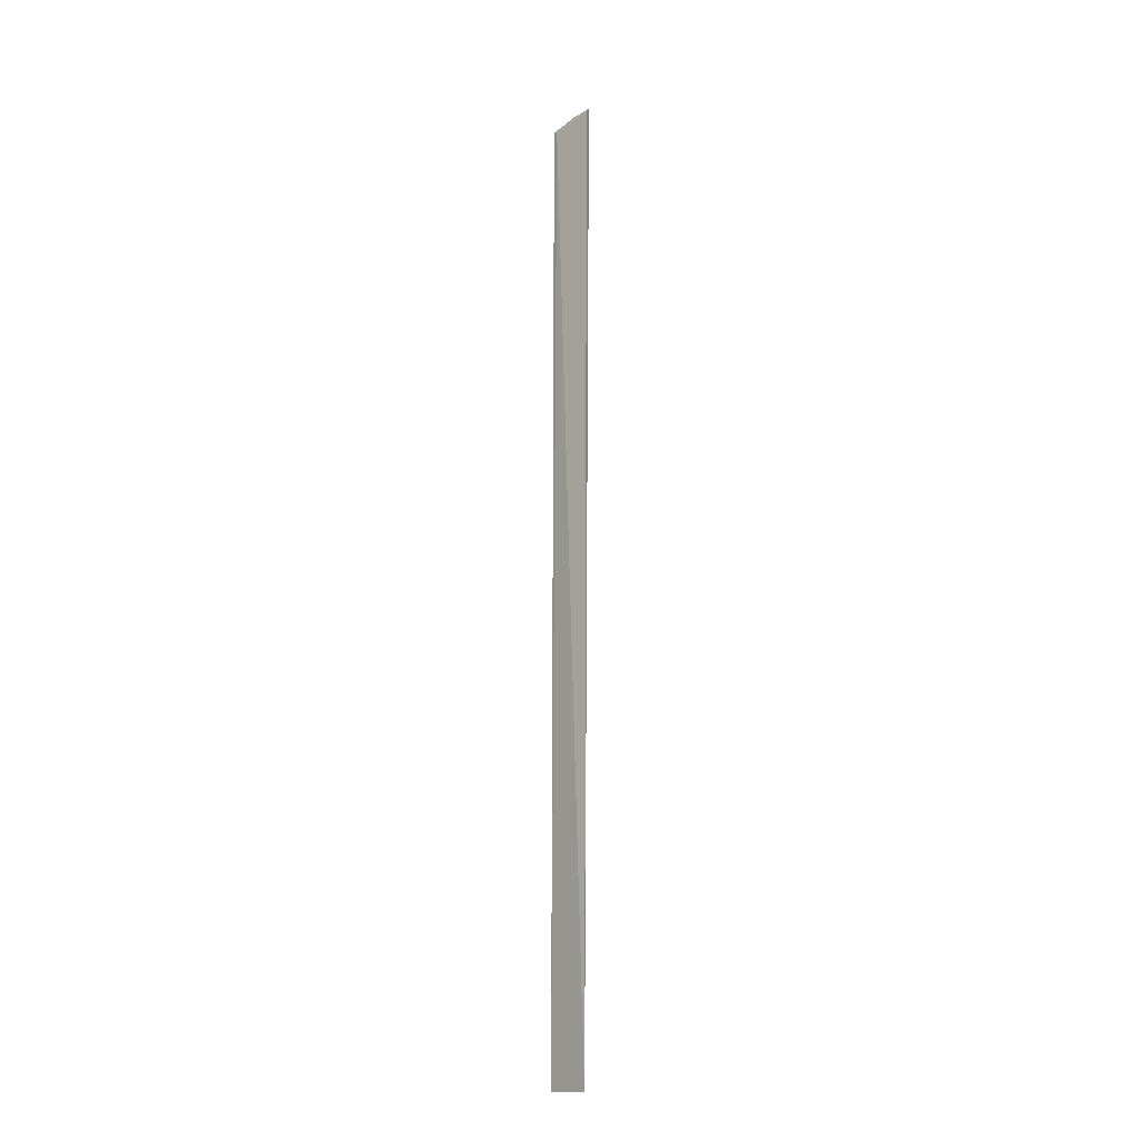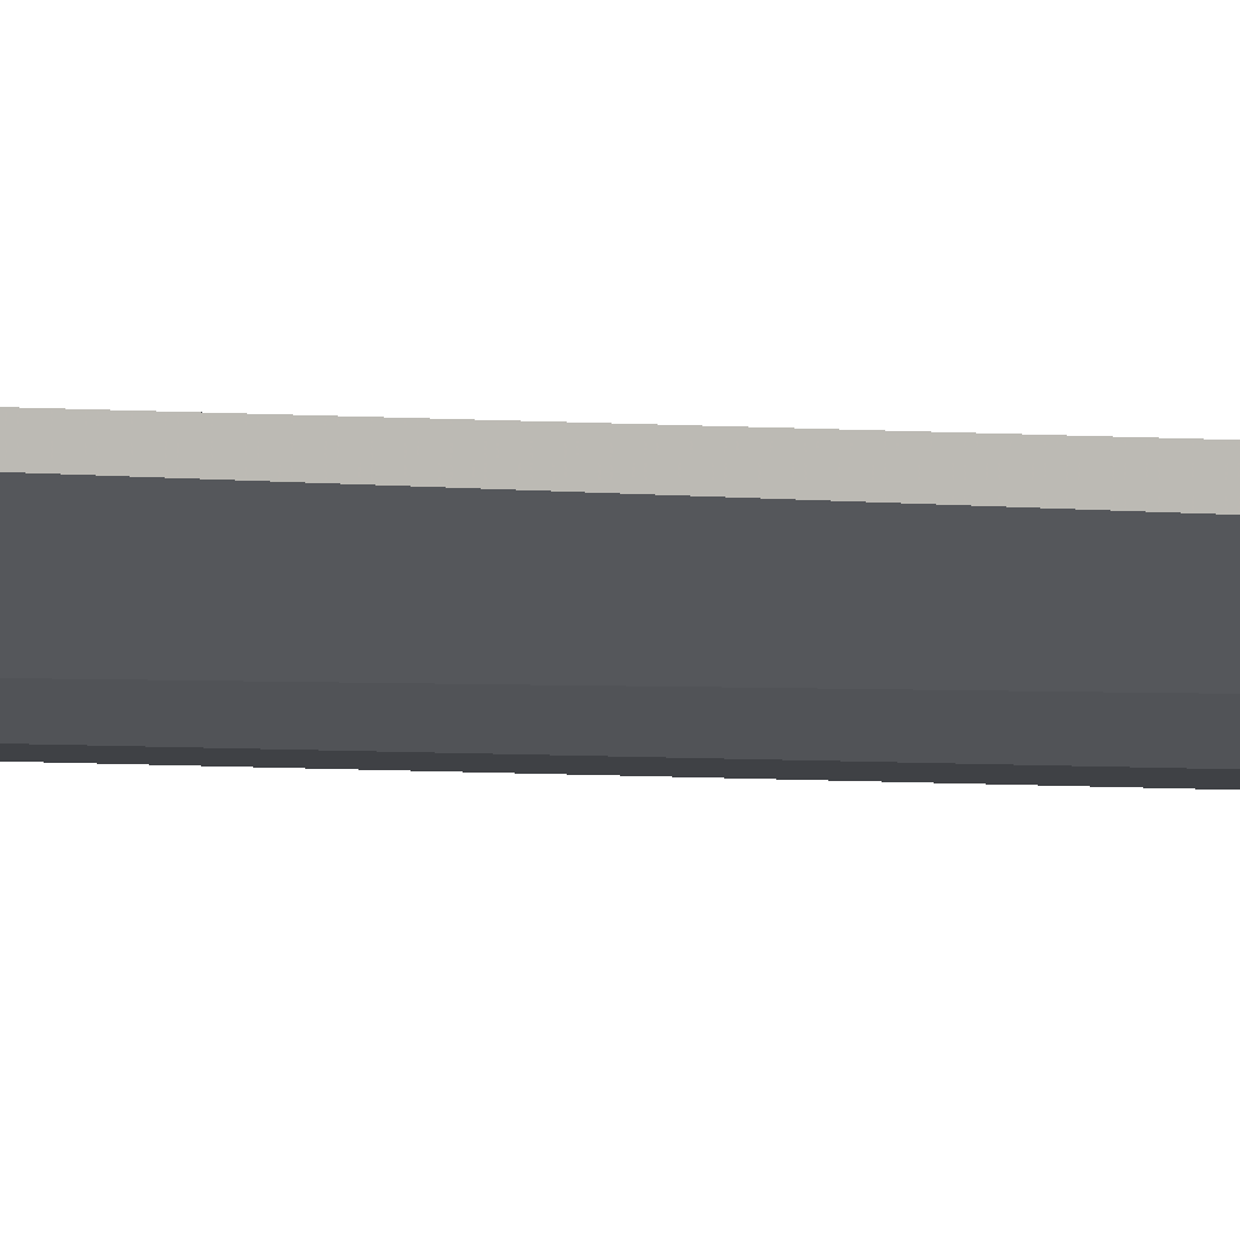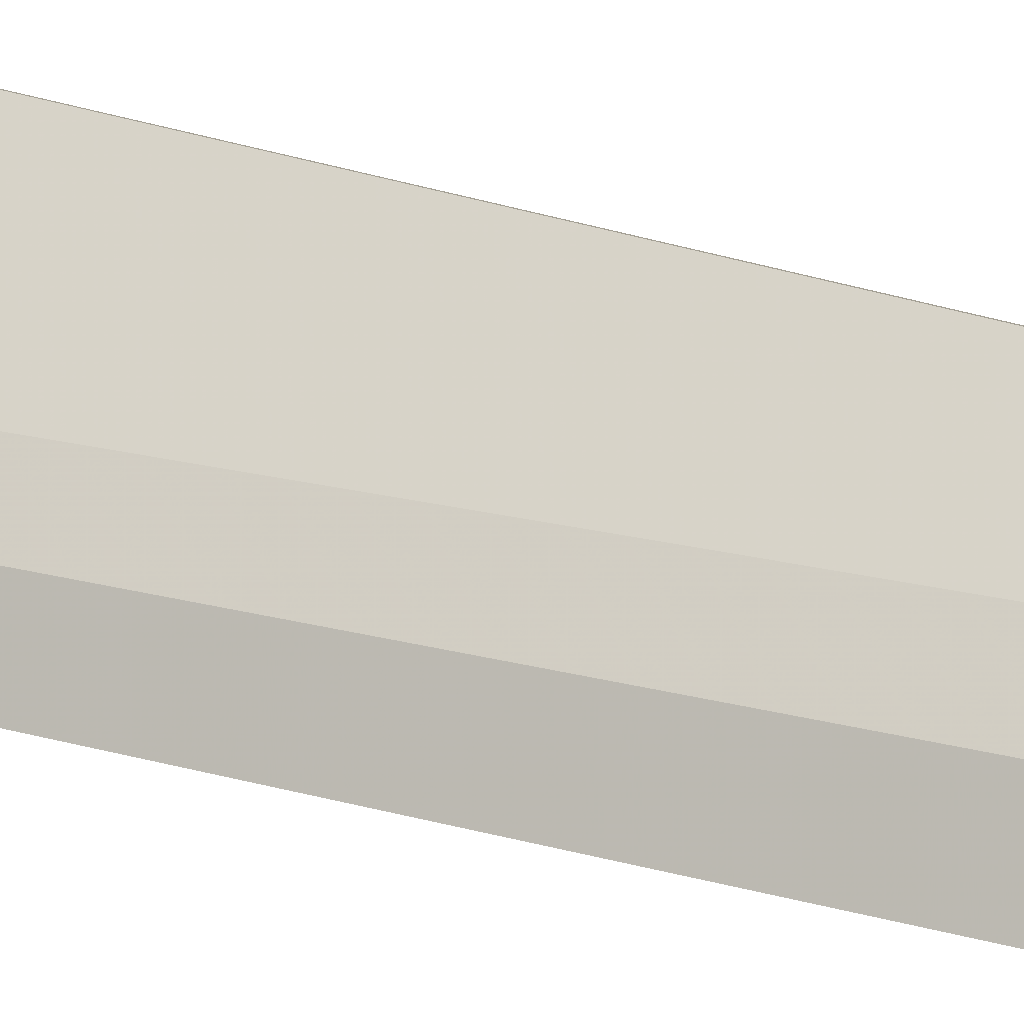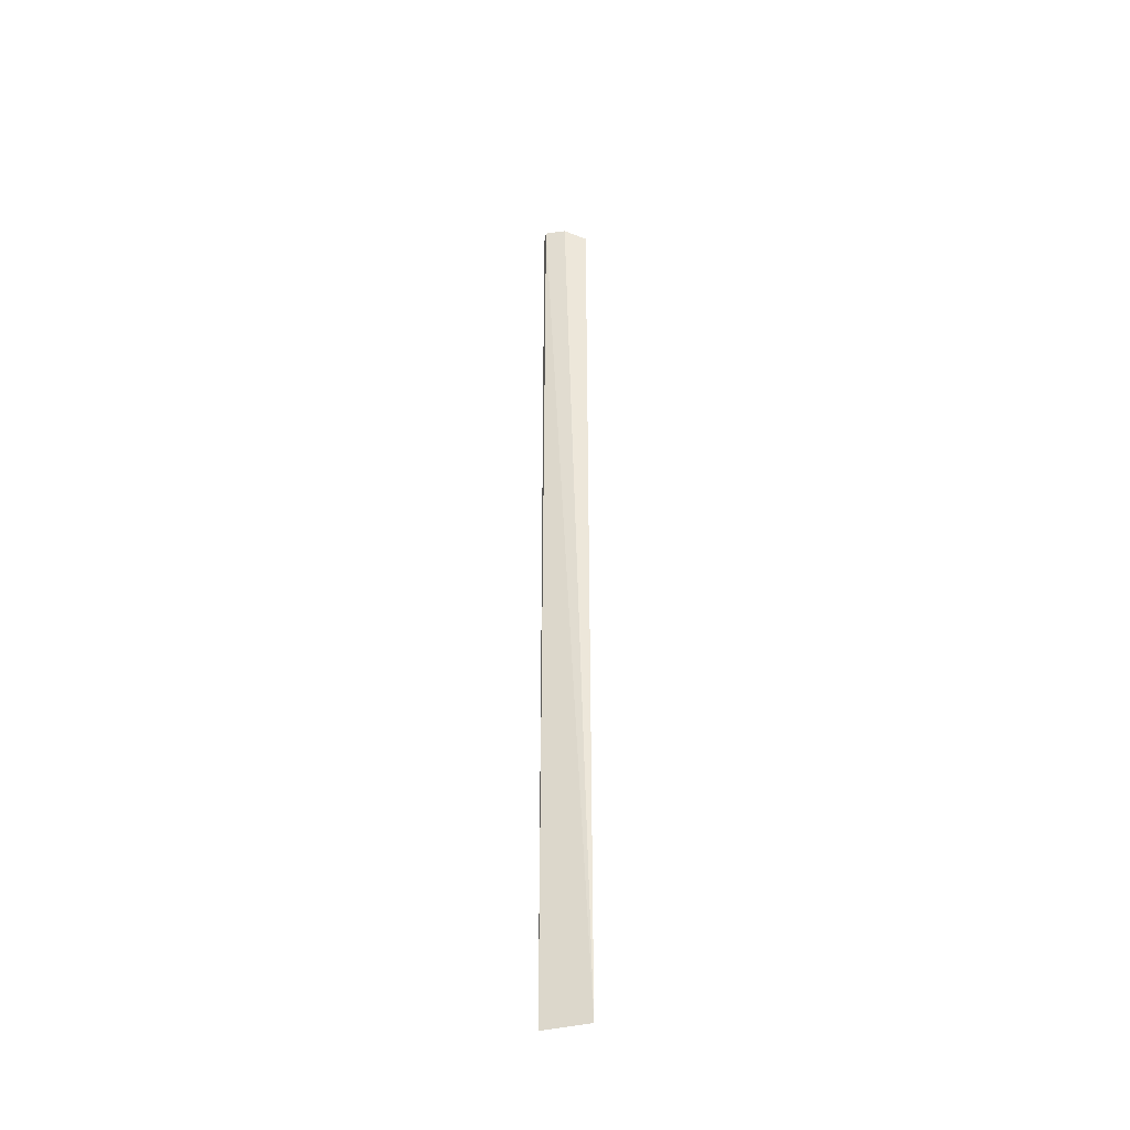
<metadata>
{"format":"obj","ext":"obj","renderer":"f3d","projection":"perspective","resolution":1024,"background":"white","views":[{"elev":-15.0,"azim":129.6,"up":"+Z"},{"elev":74.4,"azim":-88.7,"up":"+Y"},{"elev":-15.7,"azim":-129.9,"up":"+Y"},{"elev":-39.8,"azim":-83.5,"up":"+Z"}]}
</metadata>
<code>
v -0.215 -0.08115 0.3256
v -0.2144 -0.08119 -0.133
v -0.21 -0.05885 -0.133
v -0.2124 -0.05836 0.329
v -0.2159 -0.05975 0.3319
v -0.2144 -0.07887 0.325
v -0.217 -0.06998 0.3312
v -0.2137 -0.06856 0.328
f 5 3 2
f 5 4 3
f 6 3 4
f 6 1 2
f 6 2 3
f 7 5 2
f 7 2 1
f 7 4 5
f 8 6 4
f 8 1 6
f 8 7 1
f 8 4 7

</code>
